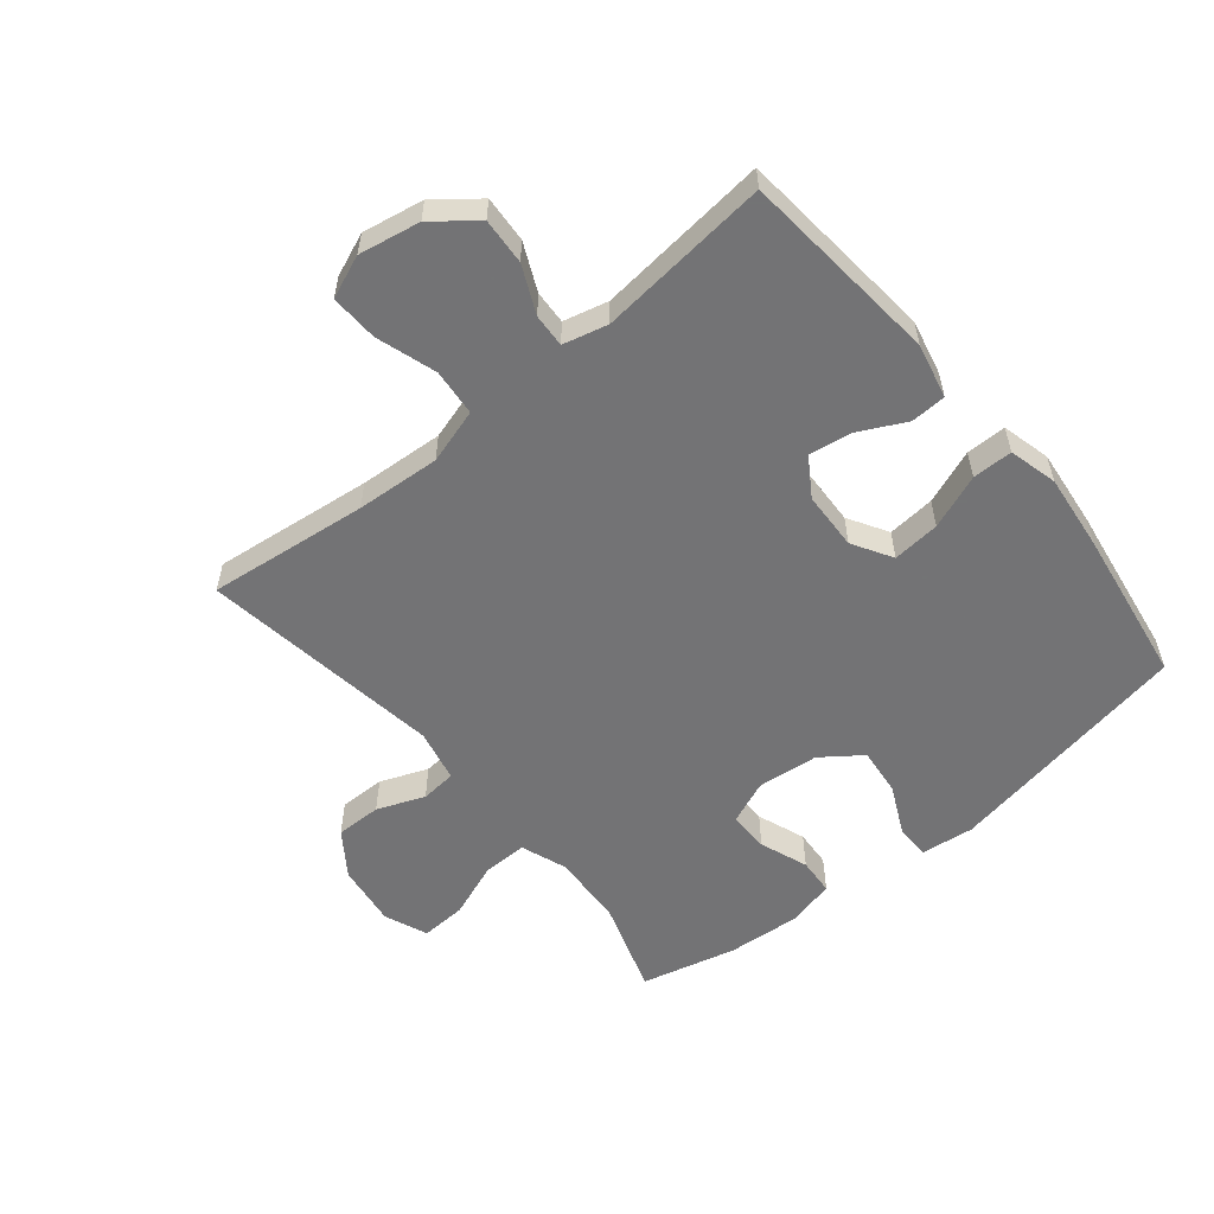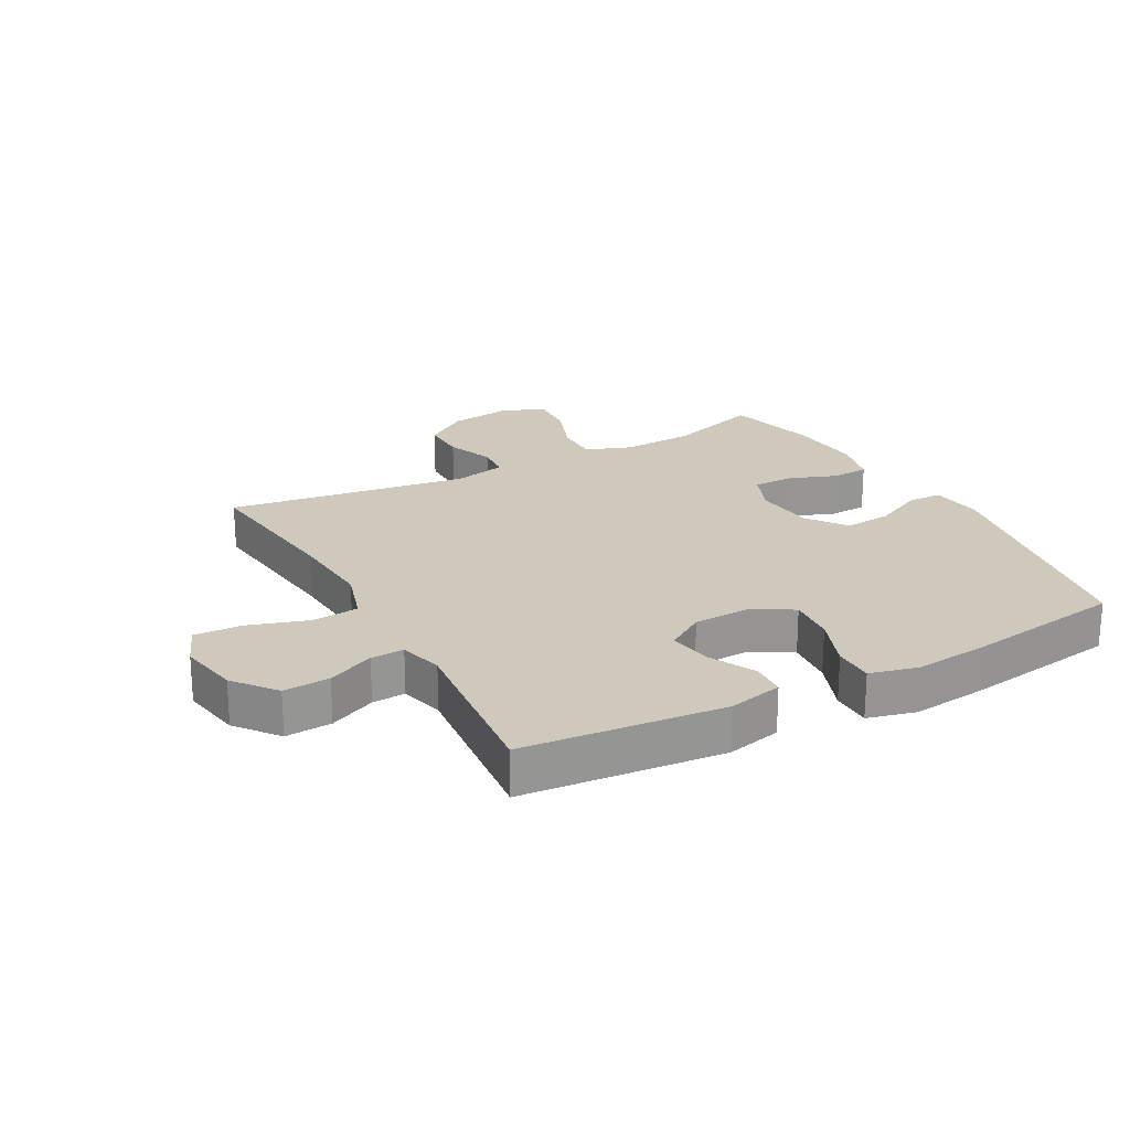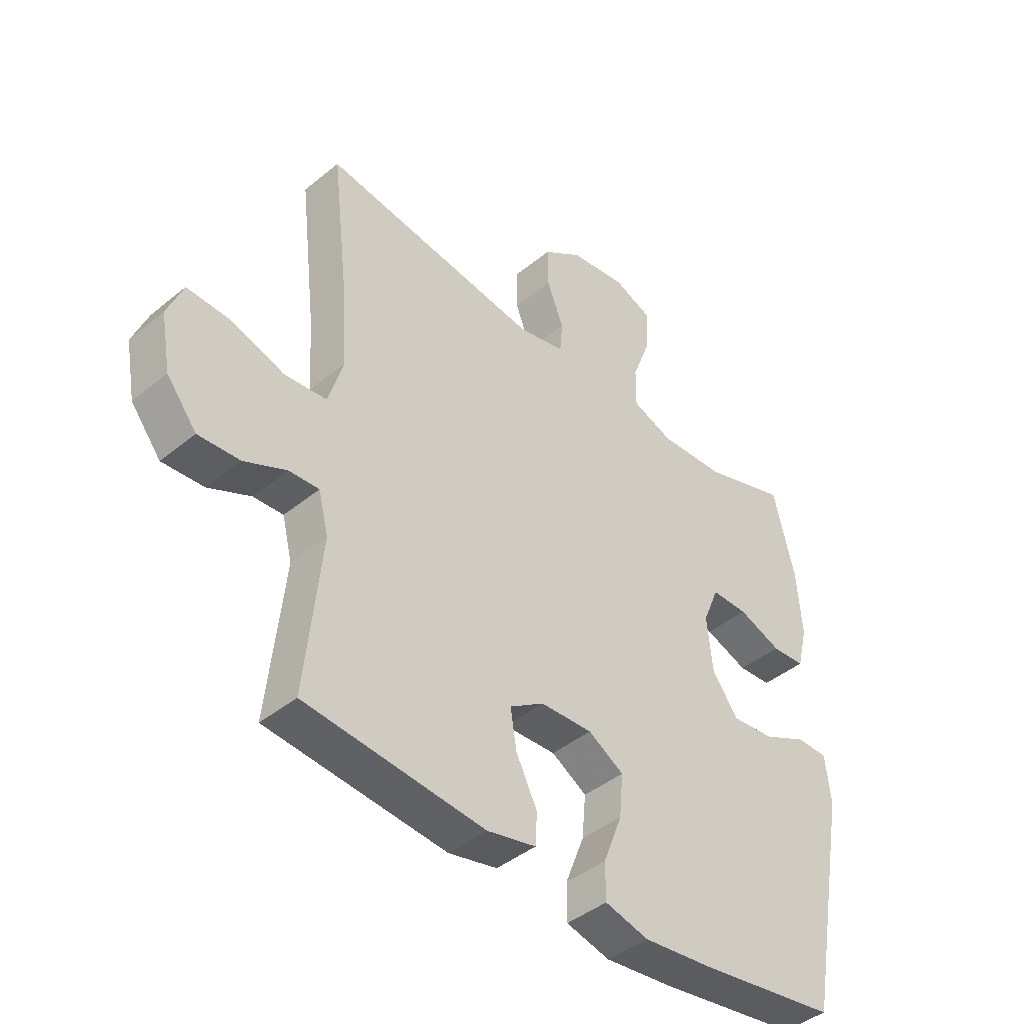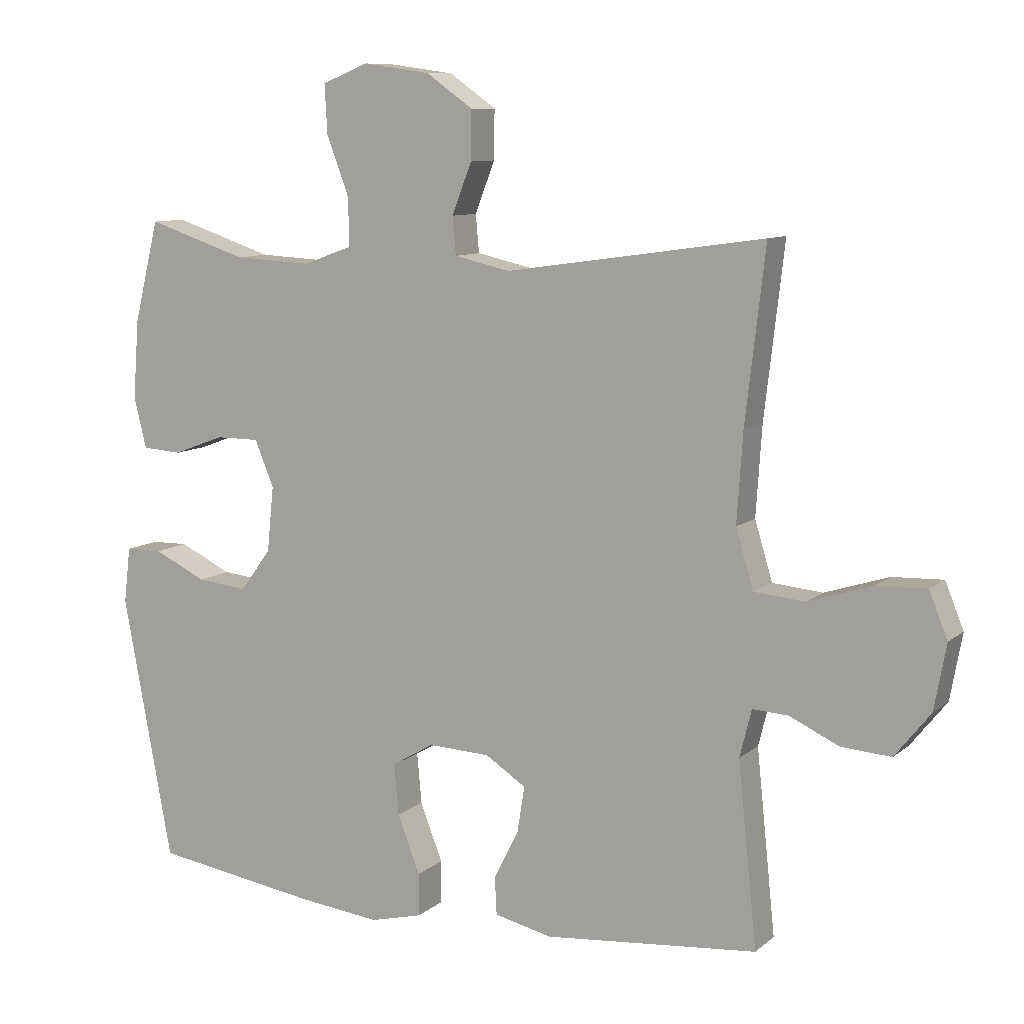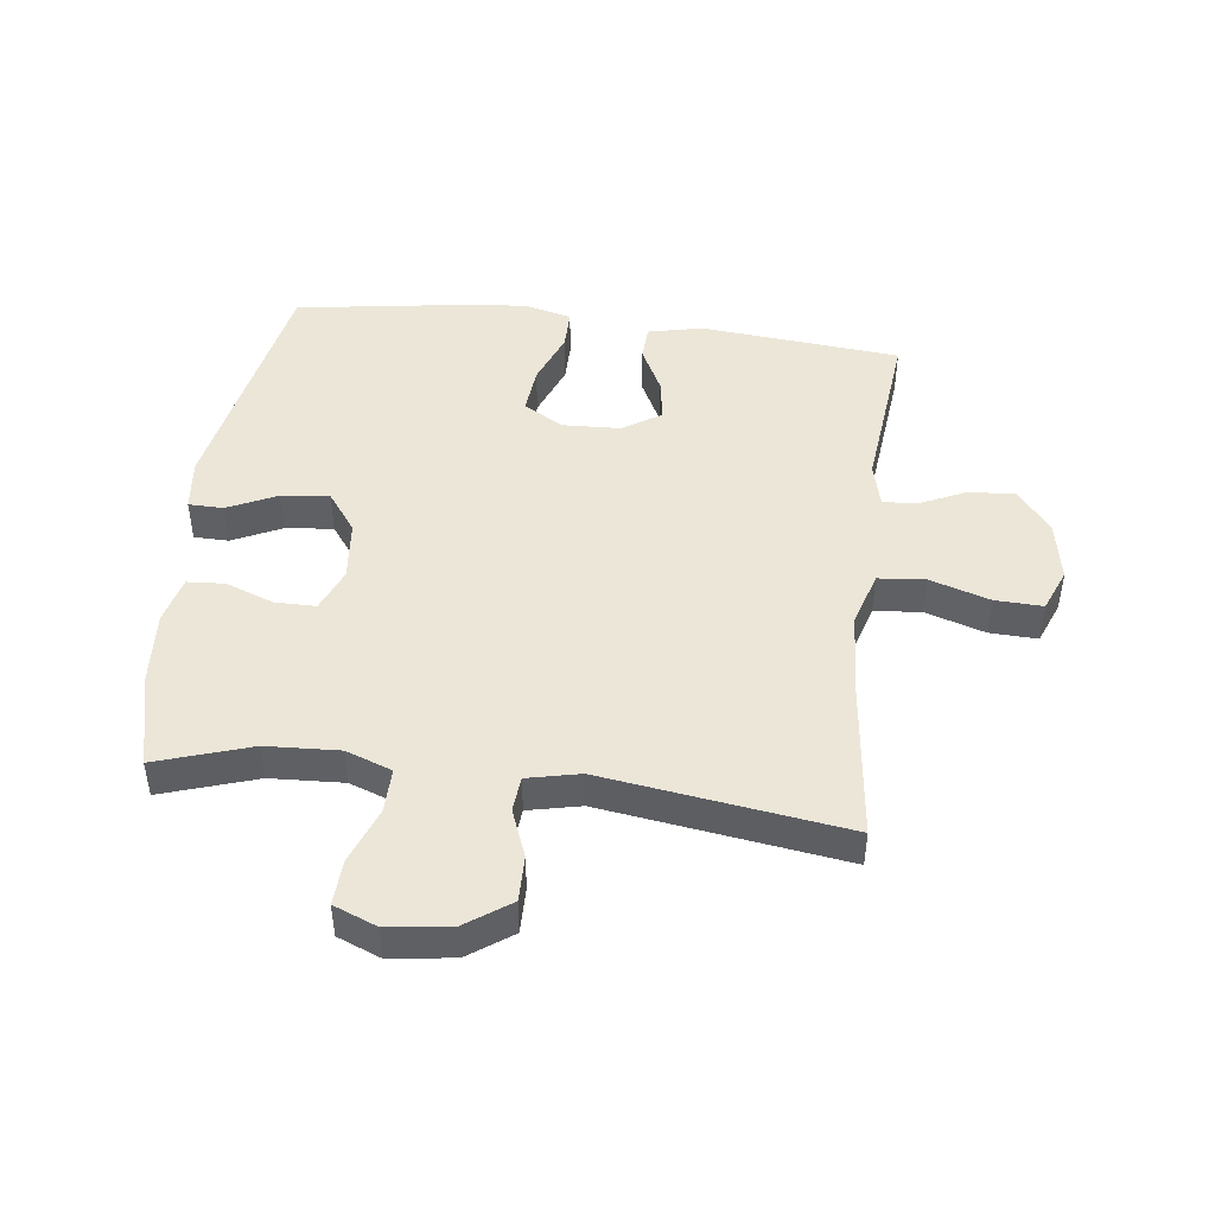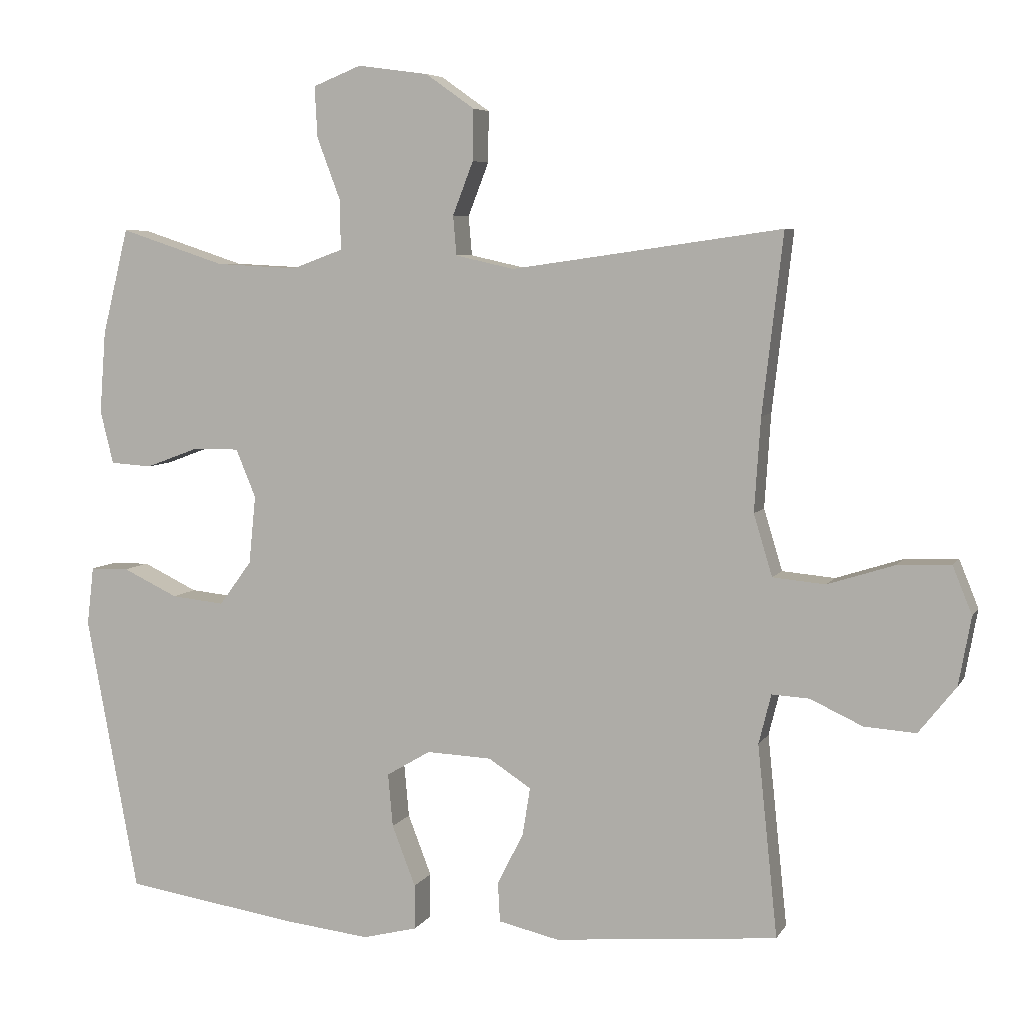
<metadata>
{"format":"obj","ext":"obj","renderer":"f3d","projection":"perspective","resolution":1024,"background":"white","views":[{"elev":-56.0,"azim":129.4,"up":"+Y"},{"elev":22.5,"azim":151.4,"up":"+Y"},{"elev":-42.6,"azim":134.3,"up":"+Z"},{"elev":9.5,"azim":27.5,"up":"+Z"},{"elev":46.1,"azim":7.1,"up":"+Y"},{"elev":6.1,"azim":17.6,"up":"+Z"}]}
</metadata>
<code>
v -0.5 0.07 0.5
v -0.347 0.07 0.45
v -0.229 0.07 0.444
v -0.155 0.07 0.471
v -0.156 0.07 0.543
v -0.19 0.07 0.633
v -0.194 0.07 0.707
v -0.124 0.07 0.735
v -0.022 0.07 0.721
v 0.049 0.07 0.671
v 0.048 0.07 0.597
v 0.018 0.07 0.52
v 0.023 0.07 0.463
v 0.108 0.07 0.444
v 0.5 0.07 0.5
v 0.47 0.07 0.241
v 0.461 0.07 0.105
v 0.488 0.07 0.016
v 0.564 0.07 0.009
v 0.661 0.07 0.04
v 0.738 0.07 0.043
v 0.766 0.07 -0.026
v 0.748 0.07 -0.125
v 0.694 0.07 -0.193
v 0.619 0.07 -0.188
v 0.543 0.07 -0.153
v 0.489 0.07 -0.15
v 0.471 0.07 -0.222
v 0.5 0.07 -0.5
v 0.176 0.07 -0.53
v 0.088 0.07 -0.51
v 0.085 0.07 -0.453
v 0.123 0.07 -0.377
v 0.134 0.07 -0.308
v 0.072 0.07 -0.268
v -0.022 0.07 -0.264
v -0.086 0.07 -0.302
v -0.079 0.07 -0.379
v -0.045 0.07 -0.467
v -0.045 0.07 -0.532
v -0.124 0.07 -0.552
v -0.249 0.07 -0.538
v -0.5 0.07 -0.5
v -0.575 0.07 -0.098
v -0.565 0.07 -0.013
v -0.509 0.07 -0.012
v -0.429 0.07 -0.05
v -0.352 0.07 -0.058
v -0.305 0.07 0.006
v -0.295 0.07 0.105
v -0.324 0.07 0.175
v -0.39 0.07 0.175
v -0.468 0.07 0.146
v -0.528 0.07 0.15
v -0.547 0.07 0.227
v -0.538 0.07 0.346
v -0.5 0 0.5
v -0.347 0 0.45
v -0.229 0 0.444
v -0.155 0 0.471
v -0.156 0 0.543
v -0.19 0 0.633
v -0.194 0 0.707
v -0.124 0 0.735
v -0.022 0 0.721
v 0.049 0 0.671
v 0.048 0 0.597
v 0.018 0 0.52
v 0.023 0 0.463
v 0.108 0 0.444
v 0.5 0 0.5
v 0.47 0 0.241
v 0.461 0 0.105
v 0.488 0 0.016
v 0.564 0 0.009
v 0.661 0 0.04
v 0.738 0 0.043
v 0.766 0 -0.026
v 0.748 0 -0.125
v 0.694 0 -0.193
v 0.619 0 -0.188
v 0.543 0 -0.153
v 0.489 0 -0.15
v 0.471 0 -0.222
v 0.5 0 -0.5
v 0.176 0 -0.53
v 0.088 0 -0.51
v 0.085 0 -0.453
v 0.123 0 -0.377
v 0.134 0 -0.308
v 0.072 0 -0.268
v -0.022 0 -0.264
v -0.086 0 -0.302
v -0.079 0 -0.379
v -0.045 0 -0.467
v -0.045 0 -0.532
v -0.124 0 -0.552
v -0.249 0 -0.538
v -0.5 0 -0.5
v -0.575 0 -0.098
v -0.565 0 -0.013
v -0.509 0 -0.012
v -0.429 0 -0.05
v -0.352 0 -0.058
v -0.305 0 0.006
v -0.295 0 0.105
v -0.324 0 0.175
v -0.39 0 0.175
v -0.468 0 0.146
v -0.528 0 0.15
v -0.547 0 0.227
v -0.538 0 0.346
f 56 1 2
f 55 56 2
f 54 55 2
f 53 54 2
f 52 53 2
f 51 52 2 3
f 50 51 3 4
f 49 50 4
f 45 46 47
f 44 45 47
f 43 44 47
f 42 43 47
f 41 42 47
f 40 41 47
f 39 40 47
f 38 39 47
f 37 38 47 48
f 36 37 48 49
f 31 32 33
f 30 31 33
f 29 30 33
f 28 29 33
f 27 28 33 34
f 24 25 26
f 23 24 26
f 22 23 26
f 21 22 26
f 20 21 26
f 19 20 26
f 18 19 26 27
f 27 34 35
f 18 27 35
f 17 18 35
f 14 15 16
f 36 49 4
f 35 36 4
f 17 35 4
f 16 17 4
f 14 16 4
f 13 14 4
f 10 11 12
f 9 10 12
f 8 9 12
f 7 8 12
f 6 7 12
f 5 6 12
f 4 5 12 13
f 58 57 112
f 58 112 111
f 58 111 110
f 58 110 109
f 58 109 108
f 59 58 108 107
f 60 59 107 106
f 60 106 105
f 103 102 101
f 103 101 100
f 103 100 99
f 103 99 98
f 103 98 97
f 103 97 96
f 103 96 95
f 103 95 94
f 104 103 94 93
f 105 104 93 92
f 89 88 87
f 89 87 86
f 89 86 85
f 89 85 84
f 90 89 84 83
f 82 81 80
f 82 80 79
f 82 79 78
f 82 78 77
f 82 77 76
f 82 76 75
f 83 82 75 74
f 91 90 83
f 91 83 74
f 91 74 73
f 72 71 70
f 60 105 92
f 60 92 91
f 60 91 73
f 60 73 72
f 60 72 70
f 60 70 69
f 68 67 66
f 68 66 65
f 68 65 64
f 68 64 63
f 68 63 62
f 68 62 61
f 69 68 61 60
f 1 57 58 2
f 2 58 59 3
f 3 59 60 4
f 4 60 61 5
f 5 61 62 6
f 6 62 63 7
f 7 63 64 8
f 8 64 65 9
f 9 65 66 10
f 10 66 67 11
f 11 67 68 12
f 12 68 69 13
f 13 69 70 14
f 14 70 71 15
f 15 71 72 16
f 16 72 73 17
f 17 73 74 18
f 18 74 75 19
f 19 75 76 20
f 20 76 77 21
f 21 77 78 22
f 22 78 79 23
f 23 79 80 24
f 24 80 81 25
f 25 81 82 26
f 26 82 83 27
f 27 83 84 28
f 28 84 85 29
f 29 85 86 30
f 30 86 87 31
f 31 87 88 32
f 32 88 89 33
f 33 89 90 34
f 34 90 91 35
f 35 91 92 36
f 36 92 93 37
f 37 93 94 38
f 38 94 95 39
f 39 95 96 40
f 40 96 97 41
f 41 97 98 42
f 42 98 99 43
f 43 99 100 44
f 44 100 101 45
f 45 101 102 46
f 46 102 103 47
f 47 103 104 48
f 48 104 105 49
f 49 105 106 50
f 50 106 107 51
f 51 107 108 52
f 52 108 109 53
f 53 109 110 54
f 54 110 111 55
f 55 111 112 56
f 56 112 57 1

</code>
